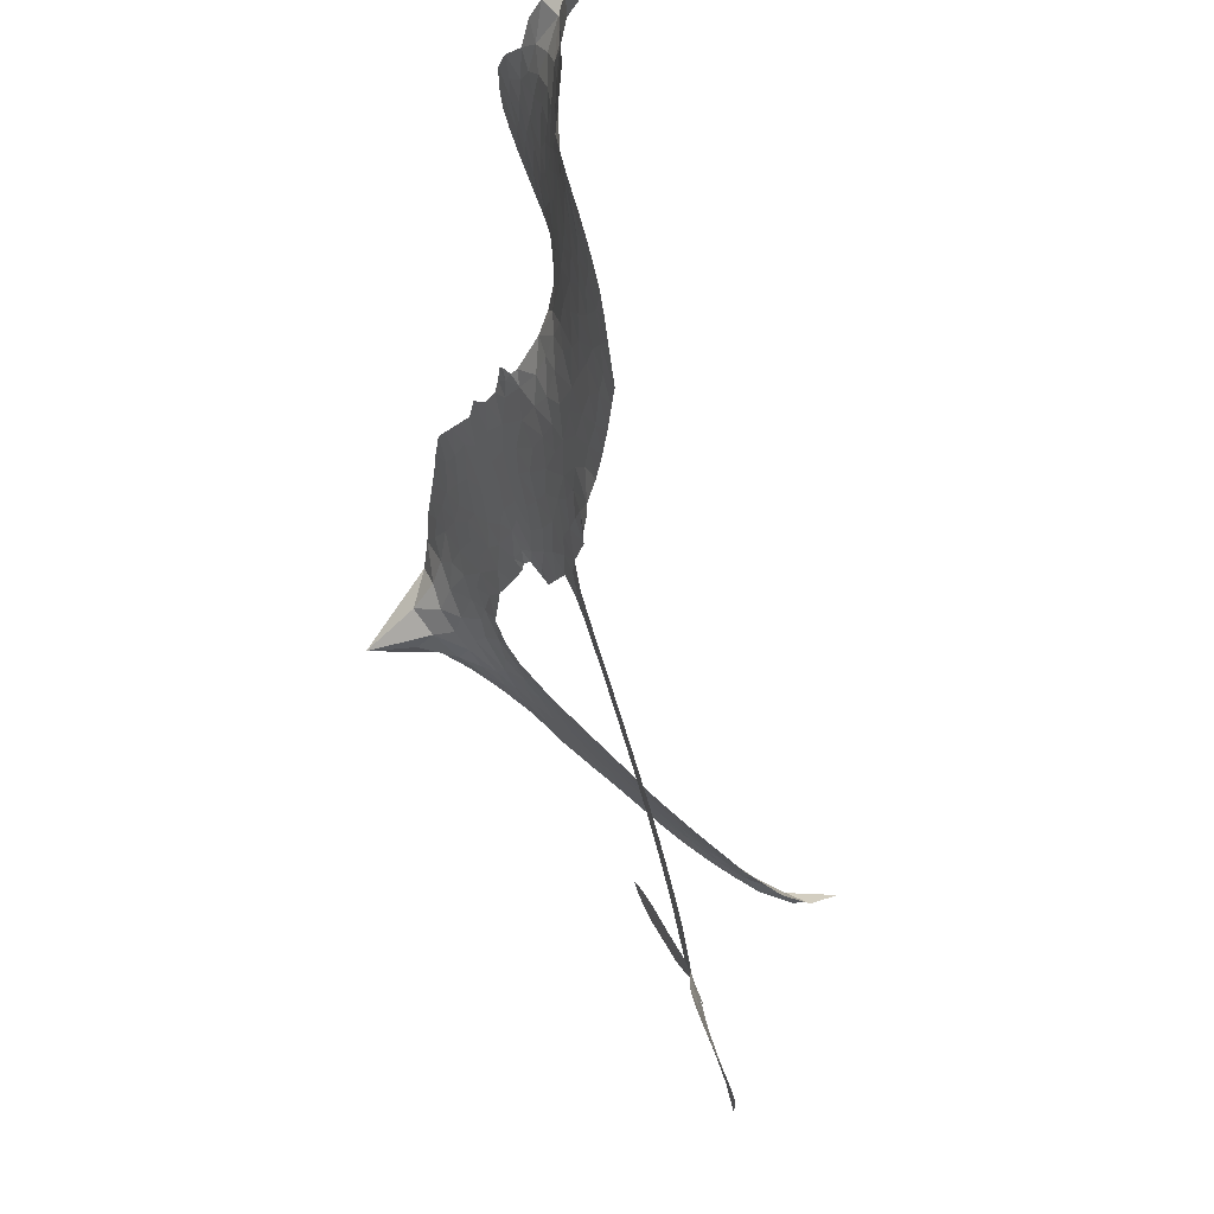
<metadata>
{"format":"obj","ext":"obj","renderer":"f3d","projection":"perspective","resolution":1024,"background":"white","views":[{"elev":76.5,"azim":63.9,"up":"+Y"}]}
</metadata>
<code>
v -6.897 0.5792 0.2257
v -6.882 0.656 0.2142
v -6.849 0.7266 0.1893
v -6.877 0.783 0.1564
v -6.878 0.8393 0.1258
v -6.849 0.9158 0
v -6.812 0.9641 0.102
v -6.768 0.993 0.135
v -6.725 1.004 0.1547
v -6.662 0.9935 0.1819
v -6.595 0.9541 0.2241
v -6.53 1.008 0.2597
v -6.435 1.038 0.2811
v -6.355 1.041 0.2947
v -6.291 1.024 0.3046
v -6.209 0.9793 0.3194
v -6.068 0.8339 0.357
v -6.056 0.7679 0.3705
v -5.964 0.5079 0.4716
v -5.938 0.4963 0.486
v -5.923 0.4729 0.5
v -5.914 0.3053 0.5272
v -5.393 0.2664 0.6118
v -5.044 0.154 0.6795
v -5.029 0.1558 0.6864
v -4.964 0.3308 0.7179
v -4.858 0.4658 0.7338
v -4.784 0.4995 0.7382
v -4.743 0.471 0.741
v -4.726 0.4123 0.75
v -4.764 0.3215 0.73
v -4.843 0.2227 0.7164
v -4.967 0.1325 0.6913
v -4.961 0.09713 0.6867
v -4.972 0.06821 0.6845
v -5.023 0.04099 0.6806
v -5.044 -0.0512 0.6797
v -5.092 -0.1752 0.6797
v -5.204 -0.3126 0.6797
v -5.25 -0.3249 0.6797
v -5.283 -0.3073 0.6797
v -5.301 -0.2487 0.6797
v -5.287 -0.1879 0.6797
v -5.222 -0.06905 0.6797
v -5.066 0.07591 0.6784
v -5.926 0.1682 0.5463
v -5.957 0.02034 0.5748
v -5.981 0.004493 0.5774
v -6.025 0.01128 0.5876
v -6.033 -0.006355 0.6008
v -6.024 -0.02431 0.6103
v -6.031 -0.1591 0.669
v -5.994 -0.2354 0.7013
v -5.882 -0.2572 0.6935
v -5.551 -0.2531 0.5832
v -5.45 -0.2623 0.546
v -5.362 -0.285 0.5055
v -5.302 -0.2807 0.4795
v -5.133 -0.3459 0.3786
v -5.091 -0.3901 0.324
v -5.083 -0.4304 0.25
v -5.115 -0.4737 0.3476
v -5.178 -0.5097 0.4048
v -5.431 -0.5639 0.5381
v -5.632 -0.5791 0.6229
v -5.732 -0.6108 0.662
v -5.826 -0.6039 0.6969
v -5.997 -0.6127 0.7854
v -6.065 -0.6031 0.8353
v -6.142 -0.5729 1
v -6.249 -0.4908 0.7852
v -6.338 -0.3728 0.7241
v -6.404 -0.1752 0.6592
v -6.417 -0.09515 0.64
v -6.364 0.1116 0.5732
v -6.376 0.1683 0.5548
v -6.348 0.2156 0.5366
v -6.342 0.2631 0.5138
v -6.369 0.3308 0.488
v -6.359 0.3527 0.4836
v -6.335 0.3627 0.475
v -6.332 0.3831 0.4601
v -6.352 0.4694 0.3966
v -6.384 0.5 0.3579
v -6.425 0.5023 0.3262
v -6.62 0.4056 0.2586
v -6.683 0.3892 0.2511
v -6.768 0.3915 0.2439
v -6.829 0.4166 0.2394
v -6.863 0.4488 0.2368
v -6.889 0.5101 0.2319
v -5.486 0.1591 0.5994
v -5.033 0.1293 0.682
v -6.298 0.3666 0.4707
v -6.059 0.01502 0.5938
v -6.027 -0.09182 0.6381
v -6.336 0.3302 0.4874
v -5.969 0.4595 0.4858
v -5.942 0.094 0.5622
v -5.271 0.1333 0.6359
v -5.001 0.1366 0.688
v -5.166 0.1111 0.6569
v -5.115 0.09547 0.6682
v -6.355 0.2971 0.4976
v -6.037 0.05229 0.5788
v -4.997 0.2445 0.7066
v -5.007 0.09375 0.6836
v -4.983 0.1901 0.6984
v -5.141 -0.4211 0.3594
v -5.241 -0.2669 0.6797
v -6.286 0.4356 0.4356
v -6.058 -0.03318 0.6142
v -6.313 0.2943 0.5014
v -6.789 0.4927 0.2382
v -6.728 0.9217 0.1552
v -6.4 0.5768 0.3324
v -5.918 0.3892 0.5019
v -5.993 0.04812 0.574
v -5.216 0.2228 0.6416
v -5.129 0.1929 0.6585
v -6.111 0.07236 0.5787
v -6.05 0.4927 0.4567
v -6.28 0.2322 0.5268
v -6.314 0.5438 0.378
v -6.007 0.1167 0.5604
v -5.079 0.1228 0.6737
v -6.141 -0.01072 0.6088
v -5.123 0.1446 0.6633
v -5.172 0.1629 0.6528
v -6.302 0.1547 0.5563
v -5.325 -0.3879 0.4835
v -5.143 0.003425 0.6798
v -4.799 0.4345 0.7367
v -4.905 0.1778 0.7065
v -5.148 -0.2439 0.6797
v -6.778 0.8129 0.1614
v -5.217 0.1239 0.6462
v -5.329 -0.3312 0.4878
v -5.081 0.01533 0.6796
v -5.427 -0.3669 0.5314
v -5.218 -0.3132 0.436
v -5.268 -0.3553 0.4558
v -6.355 0.921 0.2996
v -6.015 -0.4895 0.7746
v -6.83 0.5519 0.2303
v -6.678 0.5004 0.2508
v -6.788 0.9069 0.111
v -6.173 0.3801 0.4757
v -6.131 -0.1203 0.6496
v -4.911 0.3984 0.7265
v -4.936 0.2318 0.709
v -6.821 0.7758 0.1686
v -6.748 0.7014 0.2103
v -6.767 0.7562 0.189
v -6.661 0.763 0.2197
v -6.716 0.7963 0.1922
v -5.305 -0.5367 0.4788
v -5.202 -0.3833 0.4135
v -6.338 0.9812 0.2993
v -6.177 0.7805 0.3529
v -6.024 -0.5535 0.8021
v -6.664 0.444 0.2536
v -6.522 0.4541 0.2803
v -6.731 0.4568 0.2454
v -6.237 0.3914 0.4638
v -6.075 -0.123 0.6517
v -6.108 -0.2126 0.6851
v -6.711 0.7419 0.2092
v -6.659 0.6563 0.2398
v -6.638 0.8621 0.2106
v -6.732 0.8579 0.1665
v -6.411 0.9689 0.2852
v -6.274 0.9305 0.3145
v -6.115 0.7915 0.3597
v -5.912 -0.6088 0.7377
v -6.092 -0.5108 0.8371
v -6.244 0.3175 0.4939
v -6.184 0.5034 0.4282
v -6.666 0.8162 0.2071
v -6.584 0.7986 0.2406
v -6.138 0.907 0.3381
v -6.297 0.4904 0.4059
v -5.972 -0.5282 0.7629
v -5.919 -0.4365 0.7213
v -6.226 0.4549 0.4387
v -6.157 0.8436 0.3449
v -6.009 0.6382 0.4135
v -6.25 0.5197 0.4069
v -6.21 0.8946 0.329
v -6.241 0.6472 0.3697
v -6.125 0.6741 0.3864
v -6.263 0.585 0.3811
v -6.103 0.7312 0.3747
v -6.18 0.5888 0.4007
v -6.335 0.6467 0.3427
v -6.032 0.7033 0.3907
v -6.314 0.5975 0.3617
v -6.068 0.6541 0.4009
v -6.115 0.6063 0.408
v -6.052 0.5896 0.4239
v -6.098 0.5407 0.4322
v -5.986 0.5731 0.4395
v -6.12 0.4692 0.4521
v -6.028 0.5413 0.4445
v -6.363 0.5449 0.3566
v -6.106 0.02321 0.5947
v -6.156 0.04202 0.5908
v -6.185 0.1389 0.5591
v -6.24 -0.01215 0.6117
v -4.776 0.3798 0.7369
v -4.844 0.383 0.7299
v -4.892 0.3294 0.722
v -6.738 0.5728 0.2361
v -6.735 0.5147 0.2418
v -6.044 0.3404 0.5029
v -6.811 0.6659 0.211
v -6.504 0.5706 0.2908
v -6.05 -0.2164 0.6893
v -6.086 -0.3213 0.7251
v -6.039 -0.2794 0.7096
v -6.092 -0.2658 0.705
v -6.192 -0.2701 0.7037
v -6.141 -0.2994 0.7171
v -5.999 -0.3733 0.7315
v -6.217 -0.3775 0.7473
v -6.034 -0.333 0.7248
v -6.077 -0.4076 0.7615
v -5.964 -0.3056 0.71
v -6.19 -0.3276 0.7274
v -6.371 -0.2739 0.6901
v -6.146 -0.3856 0.7569
v -6.657 0.9265 0.1933
v -6.686 0.8828 0.1846
v -6.471 0.9865 0.2717
v -6.524 0.9355 0.2538
v -6.458 0.9208 0.2745
v -6.51 0.8479 0.2617
v -6.25 1.002 0.3118
v -6.29 0.9764 0.3078
v -6.093 -0.561 0.8842
v -6.17 -0.4989 0.8518
v -6.591 0.7117 0.2505
v -6.174 0.9432 0.3281
v -6.3 0.809 0.3236
v -6.24 0.1779 0.5464
v -6.249 0.1048 0.5721
v -6.149 0.2518 0.5222
v -6.214 0.2406 0.5242
v -6.174 0.1976 0.5395
v -6.107 0.1539 0.5533
v -6.3 -0.1169 0.6463
v -4.929 0.2873 0.7155
v -4.872 0.2742 0.7185
v -4.803 0.2721 0.7232
v -4.823 0.328 0.7269
v -6.78 0.5432 0.2347
v -6.792 0.6053 0.2253
v -6.736 0.6377 0.2266
v -5.974 0.3443 0.5093
v -6.064 0.4157 0.4783
v -6.799 0.7161 0.1974
v -6.451 0.5528 0.3121
v -6.455 0.6294 0.3038
v -6.474 0.4783 0.2987
v -6.596 0.4918 0.2655
v -6.521 0.5134 0.2851
v -6.574 0.5593 0.2703
v -6.55 0.6398 0.2714
v -6.064 -0.4625 0.7878
v -6.015 -0.4303 0.7543
v -6.127 -0.4476 0.7952
v -6.191 -0.4372 0.7847
v -5.929 -0.3668 0.7124
v -5.718 -0.2566 0.6428
v -5.906 -0.3123 0.7002
v -5.864 -0.363 0.6932
v -5.8 -0.2574 0.6703
v -5.851 -0.4301 0.6962
v -5.88 -0.4881 0.7136
v -5.745 -0.3741 0.6548
v -5.847 -0.3052 0.6848
v -5.935 -0.4886 0.7373
v -5.85 -0.545 0.7058
v -5.806 -0.3866 0.6767
v -5.784 -0.3215 0.666
v -5.774 -0.5486 0.6752
v -5.724 -0.317 0.6458
v -5.76 -0.4616 0.6647
v -5.634 -0.3814 0.6146
v -5.818 -0.4822 0.6883
v -5.635 -0.2551 0.6131
v -5.688 -0.3622 0.6342
v -5.705 -0.4253 0.6426
v -5.642 -0.3184 0.6166
v -5.687 -0.5109 0.6397
v -5.56 -0.3389 0.5857
v -5.938 -0.2467 0.7027
v -6.575 0.889 0.2353
v -6.612 0.7566 0.2374
v -6.643 0.7149 0.2343
v -6.56 0.7534 0.2548
v -6.531 0.7987 0.2592
v -6.531 0.6992 0.2708
v -6.433 0.7864 0.2913
v -6.504 0.7494 0.2734
v -6.463 0.6961 0.2928
v -6.4 0.671 0.3173
v -6.381 0.624 0.3315
v -6.34 0.7328 0.3253
v -6.413 0.7298 0.3044
v -6.268 0.8657 0.3226
v -6.331 0.8634 0.3098
v -6.235 0.8098 0.337
v -6.406 0.8659 0.291
v -6.368 0.8066 0.3071
v -6.266 0.7427 0.3424
v -6.197 0.08188 0.5786
v -6.243 0.04642 0.5919
v -6.39 0.007945 0.6113
v -6.309 0.06871 0.5866
v -6.377 0.05968 0.5936
v -6.338 0.02199 0.6036
v -6.346 -0.05508 0.628
v -6.141 0.1144 0.5663
v -6.066 0.1115 0.5645
v -6.041 0.1805 0.5454
v -6.363 -0.1273 0.6483
v -6.259 -0.3012 0.7103
v -6.849 0.6097 0.2217
v -5.974 0.4021 0.4951
v -6.122 0.4095 0.472
v -6.17 0.4409 0.4535
v -6.116 0.3361 0.4968
v -6.021 0.4471 0.4769
v -6.571 0.4298 0.2675
v -6.504 0.6208 0.2876
v -6.603 0.6566 0.2543
v -6.632 0.5942 0.2533
v -6.689 0.6041 0.2406
v -5.719 -0.5569 0.6543
v -5.638 -0.4552 0.6182
v -6.559 0.8419 0.2449
v -6.46 0.8677 0.2761
v -6.297 0.6916 0.3446
v -6.284 -0.05617 0.6271
v -6.215 -0.1066 0.6437
v -6.404 -0.04362 0.6271
v -5.984 0.1712 0.5475
v -5.951 0.2395 0.5353
v -6.093 0.2189 0.5342
v -6.026 0.2586 0.5264
v -6.022 0.387 0.4925
v -6.178 0.3125 0.4999
v -6.632 0.5362 0.2572
v -5.624 -0.5166 0.6153
v -5.531 -0.5716 0.5793
v -5.526 -0.4606 0.5739
v -5.582 -0.5754 0.6006
v -5.561 -0.5164 0.5895
v -5.495 -0.5174 0.5625
v -5.583 -0.465 0.5968
v -5.559 -0.4042 0.5858
v -5.442 -0.4507 0.538
v -5.497 -0.3698 0.561
v -5.464 -0.3204 0.5482
v -5.409 -0.3144 0.525
v -5.501 -0.2578 0.5649
v -5.705 0.168 0.5668
v -5.654 0.2925 0.5732
v -5.979 0.2881 0.5228
v -6.083 0.282 0.5162
v -5.439 -0.5076 0.5385
v -5.361 -0.4743 0.5021
v -5.368 -0.5503 0.5102
v -5.262 -0.4322 0.4493
v -5.515 -0.3091 0.569
v -5.815 0.1692 0.5522
v -5.316 -0.4422 0.4787
v -5.241 -0.5232 0.4437
v -5.28 -0.4841 0.4618
v -5.22 -0.4705 0.4252
v -5.784 0.2996 0.5547
v -5.904 0.2562 0.5374
v -5.849 0.3025 0.5441
v -5.209 -0.1951 0.6797
v -5.151 -0.1846 0.6797
v -5.135 -0.09557 0.6797
v -5.255 -0.1284 0.6797
v -5.19 -0.1337 0.6797
v -6.82 0.8559 0.1157
v -6.111 -0.06265 0.6274
v -6.171 -0.06456 0.6288
v -6.18 0.6503 0.3826
v -6.176 0.7153 0.3671
v -6.15 0.5441 0.4213
v -6.293 -0.4319 0.7518
v -6.277 -0.3736 0.7348
v -5.592 -0.2926 0.5978
v -6.318 -0.2035 0.6725
v -6.251 -0.2287 0.685
v -6.182 -0.1915 0.6748
v -6.267 -0.169 0.6639
v -6.137 -0.171 0.6685
v -6.219 -0.1573 0.6614
v -5.488 -0.4228 0.5572
v -5.384 -0.4142 0.5116
v -5.373 -0.3612 0.5075
v -5.82 0.2391 0.5506
v -5.871 0.1689 0.5468
v -5.76 0.2076 0.5592
v -5.719 0.2964 0.564
v -5.595 0.1651 0.5828
v -5.699 0.2339 0.5674
v -5.65 0.1669 0.5747
v -5.523 0.2819 0.5922
v -5.62 0.2309 0.5786
v -5.552 0.2192 0.5888
v -5.589 0.2877 0.5826
v -5.54 0.1625 0.591
v -5.068 -0.1133 0.6797
v -5.104 -0.04318 0.6797
v -5.182 -0.0328 0.6797
v -6.229 0.7015 0.3594
v -6.388 -0.2245 0.6737
v -6.31 -0.2655 0.6931
v -6.354 -0.3234 0.7075
v -6.303 -0.3282 0.7149
v -5.868 0.2201 0.545
v -5.304 0.247 0.6259
v -5.271 0.1954 0.6334
v -5.377 0.1494 0.6169
v -5.324 0.1426 0.6262
v -5.343 0.2004 0.6213
v -5.407 0.2053 0.6111
v -5.458 0.2749 0.6019
v -5.489 0.2215 0.5981
v -5.907 -0.5373 0.7309
v -5.956 -0.5788 0.7601
f 112 206 391
f 186 160 174
f 75 130 76
f 203 122 201
f 105 121 206
f 45 107 93
f 51 50 112
f 123 78 77
f 89 88 114
f 125 118 99
f 1 91 145
f 162 164 87
f 25 108 106
f 43 42 110
f 80 79 97
f 126 93 24
f 58 138 142
f 179 299 180
f 128 129 102
f 105 125 325
f 52 166 167
f 143 159 172
f 240 176 70
f 142 138 131
f 176 240 161
f 223 231 219
f 59 158 109
f 95 112 50
f 117 21 98
f 113 94 97
f 97 104 113
f 104 78 113
f 349 383 22
f 166 112 391
f 105 95 49
f 74 73 327
f 51 112 96
f 82 94 111
f 107 34 101
f 52 218 53
f 323 345 322
f 203 260 122
f 90 89 114
f 167 221 218
f 145 256 257
f 91 90 114
f 298 232 170
f 98 19 334
f 282 183 437
f 77 76 130
f 4 3 152
f 152 5 4
f 56 365 366
f 45 126 103
f 115 9 8
f 8 7 147
f 45 139 36
f 106 151 252
f 147 7 6
f 381 158 375
f 114 145 91
f 246 208 245
f 136 154 156
f 10 9 115
f 19 122 334
f 205 83 124
f 17 174 18
f 84 205 116
f 165 111 94
f 182 83 111
f 162 146 164
f 239 15 159
f 206 207 127
f 129 137 102
f 236 234 235
f 350 250 326
f 172 159 14
f 180 302 342
f 126 45 93
f 322 318 320
f 239 238 15
f 211 150 212
f 5 152 390
f 136 152 154
f 25 93 101
f 31 30 210
f 107 45 36
f 124 192 197
f 161 183 144
f 119 430 137
f 120 119 129
f 296 364 376
f 359 361 355
f 287 274 285
f 363 373 406
f 276 285 281
f 50 49 95
f 53 218 220
f 275 54 297
f 49 48 118
f 126 128 103
f 274 287 294
f 58 57 138
f 78 123 113
f 407 406 131
f 118 105 49
f 375 158 142
f 68 161 69
f 61 109 62
f 421 139 132
f 109 60 59
f 166 52 96
f 423 394 160
f 60 109 61
f 348 349 351
f 85 84 116
f 141 58 142
f 162 87 86
f 43 110 385
f 134 32 151
f 386 385 135
f 110 42 41
f 110 135 385
f 102 103 128
f 57 366 407
f 40 110 41
f 40 39 110
f 421 387 420
f 119 137 129
f 141 158 59
f 37 36 139
f 105 206 95
f 47 118 48
f 94 81 97
f 95 206 112
f 430 433 432
f 432 100 430
f 413 416 369
f 82 81 94
f 177 165 94
f 98 20 19
f 98 21 20
f 97 79 104
f 63 62 109
f 108 151 106
f 117 330 259
f 210 133 211
f 93 107 101
f 83 82 111
f 259 22 117
f 348 99 46
f 47 99 118
f 24 93 25
f 132 139 45
f 35 34 107
f 126 24 128
f 101 34 33
f 118 125 105
f 130 123 77
f 115 8 147
f 128 24 120
f 108 101 33
f 27 133 28
f 108 33 134
f 255 253 254
f 185 111 165
f 28 133 29
f 133 30 29
f 129 128 120
f 110 39 135
f 159 15 14
f 145 114 256
f 193 160 394
f 101 108 25
f 389 388 385
f 36 35 107
f 168 154 153
f 81 80 97
f 372 373 363
f 151 108 134
f 214 114 164
f 145 257 329
f 163 265 335
f 179 233 171
f 390 6 5
f 147 390 171
f 113 123 177
f 177 123 248
f 209 346 392
f 397 396 225
f 261 154 152
f 27 150 211
f 253 252 151
f 152 136 390
f 3 2 216
f 168 169 300
f 261 152 3
f 168 156 154
f 261 153 154
f 234 236 172
f 179 156 155
f 147 171 115
f 64 374 372
f 375 380 381
f 141 142 158
f 142 131 375
f 172 14 13
f 143 173 239
f 308 205 197
f 196 198 187
f 283 175 67
f 161 144 176
f 264 266 163
f 214 146 213
f 85 262 264
f 262 85 116
f 114 88 164
f 87 164 88
f 177 94 113
f 332 148 331
f 112 166 96
f 166 149 403
f 346 209 345
f 223 219 221
f 169 168 153
f 155 156 168
f 265 162 86
f 162 265 146
f 179 180 170
f 11 10 232
f 136 156 171
f 171 156 179
f 12 234 13
f 172 13 234
f 173 311 189
f 189 311 313
f 16 173 189
f 200 198 199
f 288 280 284
f 183 282 144
f 270 184 224
f 70 176 241
f 245 248 123
f 148 165 177
f 188 194 192
f 188 182 185
f 179 155 299
f 179 170 233
f 299 300 242
f 301 302 180
f 188 192 124
f 17 181 186
f 83 182 124
f 438 161 68
f 437 283 279
f 288 290 286
f 220 226 228
f 332 165 148
f 188 185 178
f 17 186 174
f 189 186 181
f 174 193 18
f 185 182 111
f 202 187 200
f 182 188 124
f 16 189 243
f 311 173 312
f 189 313 186
f 194 190 192
f 18 193 196
f 194 188 178
f 190 195 197
f 160 193 174
f 198 196 193
f 122 204 201
f 393 194 199
f 160 313 316
f 304 314 343
f 190 197 192
f 198 193 191
f 197 195 308
f 199 191 393
f 198 191 199
f 395 194 178
f 198 200 187
f 201 200 199
f 204 19 202
f 395 199 194
f 201 395 203
f 332 178 185
f 204 202 200
f 260 331 333
f 201 204 200
f 19 204 122
f 83 205 84
f 197 205 124
f 207 206 121
f 206 127 391
f 324 317 207
f 130 320 246
f 250 350 249
f 123 130 245
f 127 207 209
f 207 121 324
f 30 133 210
f 133 27 211
f 150 26 212
f 210 211 255
f 252 212 26
f 253 255 212
f 146 354 339
f 258 153 216
f 146 214 164
f 256 214 213
f 353 247 333
f 348 46 349
f 2 1 329
f 216 257 258
f 307 263 308
f 354 267 338
f 52 167 218
f 221 220 218
f 221 167 223
f 269 270 227
f 219 226 220
f 53 220 228
f 167 222 223
f 219 220 221
f 402 400 404
f 328 225 229
f 222 229 223
f 269 227 271
f 226 227 224
f 224 273 228
f 397 72 396
f 71 70 241
f 227 226 219
f 226 224 228
f 223 229 231
f 144 269 176
f 273 224 184
f 297 53 228
f 399 251 327
f 231 229 225
f 400 402 399
f 426 427 425
f 71 241 272
f 219 231 227
f 10 115 232
f 233 115 171
f 170 232 233
f 115 233 232
f 11 235 12
f 234 12 235
f 11 232 298
f 236 143 172
f 235 11 298
f 235 237 343
f 299 301 180
f 237 302 304
f 143 239 159
f 173 16 238
f 173 238 239
f 70 69 240
f 161 240 69
f 176 269 271
f 271 231 272
f 338 268 337
f 262 263 217
f 314 312 143
f 189 181 243
f 316 313 244
f 246 245 130
f 249 248 245
f 319 322 321
f 318 207 317
f 250 249 208
f 215 260 333
f 249 245 208
f 248 247 353
f 250 208 324
f 247 248 249
f 325 250 324
f 325 326 250
f 230 399 424
f 400 222 401
f 106 252 26
f 253 151 32
f 255 254 31
f 212 252 253
f 210 255 31
f 253 32 254
f 212 255 211
f 214 256 114
f 257 256 213
f 257 213 258
f 216 2 329
f 339 258 213
f 169 153 258
f 330 117 98
f 326 351 350
f 331 260 203
f 259 330 352
f 3 216 261
f 153 261 216
f 263 262 116
f 266 264 262
f 310 304 305
f 301 242 303
f 265 266 267
f 266 262 217
f 267 266 217
f 265 163 266
f 268 267 217
f 268 338 267
f 263 336 217
f 268 303 337
f 270 269 144
f 227 231 271
f 270 144 282
f 227 270 224
f 272 231 225
f 176 271 241
f 272 225 396
f 241 271 272
f 184 278 276
f 228 273 275
f 276 284 285
f 285 274 277
f 273 276 275
f 284 276 278
f 184 276 273
f 54 275 281
f 175 283 437
f 276 281 275
f 279 184 282
f 278 184 279
f 437 279 282
f 290 288 284
f 376 398 296
f 277 54 281
f 282 184 270
f 438 183 161
f 66 286 67
f 67 286 283
f 279 290 278
f 284 280 285
f 285 280 287
f 277 281 285
f 340 65 295
f 278 290 284
f 292 287 280
f 294 287 292
f 340 286 66
f 341 293 295
f 292 280 293
f 358 359 355
f 279 283 290
f 286 290 283
f 293 280 288
f 291 294 398
f 294 292 289
f 295 293 288
f 289 292 293
f 294 289 296
f 294 291 274
f 340 288 286
f 293 341 289
f 361 362 341
f 365 376 364
f 342 170 180
f 275 297 228
f 237 235 298
f 300 299 155
f 301 299 242
f 168 300 155
f 337 300 169
f 242 337 303
f 342 302 237
f 305 301 303
f 311 312 244
f 336 303 268
f 307 310 306
f 301 305 302
f 305 303 306
f 303 336 306
f 304 302 305
f 307 306 263
f 305 306 310
f 308 263 116
f 307 195 309
f 308 116 205
f 195 307 308
f 309 344 316
f 309 244 315
f 307 309 310
f 315 310 309
f 312 173 143
f 313 311 244
f 314 143 236
f 315 312 314
f 244 309 316
f 186 313 160
f 343 314 236
f 315 314 304
f 315 304 310
f 244 312 315
f 344 309 195
f 393 394 423
f 208 246 317
f 318 317 246
f 75 320 130
f 207 318 209
f 323 251 345
f 320 318 246
f 320 321 322
f 322 319 323
f 320 75 321
f 318 322 209
f 347 74 323
f 327 323 74
f 317 324 208
f 325 324 121
f 105 325 121
f 326 325 125
f 348 326 125
f 350 247 249
f 230 425 399
f 323 327 251
f 427 397 328
f 73 399 327
f 145 329 1
f 216 329 257
f 334 330 98
f 215 352 260
f 332 331 203
f 331 148 333
f 178 332 203
f 332 185 165
f 353 333 148
f 371 247 350
f 122 260 334
f 334 260 352
f 336 263 306
f 265 86 335
f 268 217 336
f 300 337 242
f 337 169 338
f 169 258 339
f 265 354 146
f 146 339 213
f 169 339 338
f 65 340 66
f 288 340 295
f 65 355 295
f 341 295 355
f 237 298 342
f 170 342 298
f 235 343 236
f 304 343 237
f 195 190 344
f 423 344 190
f 346 345 251
f 322 345 209
f 399 425 400
f 391 392 149
f 99 348 125
f 323 319 347
f 413 410 368
f 259 370 22
f 215 351 370
f 326 348 351
f 371 333 247
f 370 351 349
f 371 215 333
f 259 352 215
f 334 352 330
f 148 177 353
f 248 353 177
f 267 354 265
f 339 354 338
f 360 363 357
f 289 341 362
f 357 359 360
f 358 356 359
f 364 140 365
f 360 359 356
f 355 65 358
f 361 359 357
f 356 64 360
f 364 405 140
f 361 357 362
f 355 361 341
f 357 363 405
f 289 362 296
f 360 64 372
f 374 157 373
f 296 362 364
f 362 357 405
f 366 365 140
f 398 376 55
f 366 140 407
f 56 366 57
f 417 415 418
f 365 56 367
f 428 384 383
f 22 370 349
f 215 370 259
f 350 351 371
f 215 371 351
f 373 157 380
f 363 360 372
f 378 375 131
f 373 378 406
f 372 374 373
f 381 380 379
f 365 367 376
f 55 376 367
f 377 410 408
f 46 383 349
f 406 378 131
f 373 380 378
f 63 381 379
f 380 375 378
f 157 379 380
f 63 109 381
f 158 381 109
f 408 382 384
f 22 383 384
f 386 135 38
f 377 408 428
f 428 46 409
f 385 386 389
f 387 386 38
f 389 44 388
f 421 420 37
f 422 44 387
f 386 387 389
f 43 385 388
f 44 389 387
f 171 390 136
f 6 390 147
f 392 391 127
f 166 391 149
f 209 392 127
f 149 392 346
f 394 393 191
f 190 194 393
f 193 394 191
f 423 160 316
f 203 395 178
f 199 395 201
f 272 396 71
f 222 328 229
f 328 397 225
f 291 398 55
f 294 296 398
f 400 328 222
f 401 222 167
f 399 402 251
f 167 403 401
f 404 149 346
f 404 400 401
f 346 251 402
f 166 403 167
f 404 403 149
f 404 401 403
f 346 402 404
f 140 405 363
f 362 405 364
f 407 131 138
f 363 406 140
f 407 138 57
f 140 406 407
f 410 377 368
f 413 411 410
f 428 408 384
f 382 408 410
f 413 414 416
f 382 410 411
f 369 411 413
f 416 414 412
f 436 434 435
f 413 368 414
f 417 416 412
f 92 436 419
f 418 369 416
f 417 419 436
f 139 421 37
f 417 418 416
f 417 412 419
f 387 38 420
f 422 421 132
f 344 423 316
f 421 422 387
f 393 423 190
f 72 397 427
f 399 73 424
f 400 425 328
f 425 427 328
f 425 230 426
f 72 427 426
f 46 428 383
f 377 428 409
f 119 429 430
f 137 430 100
f 432 433 431
f 429 23 433
f 434 431 433
f 433 430 429
f 434 433 23
f 415 417 436
f 92 431 434
f 434 436 92
f 434 23 435
f 415 436 435
f 437 183 438
f 68 175 438
f 437 438 175

</code>
